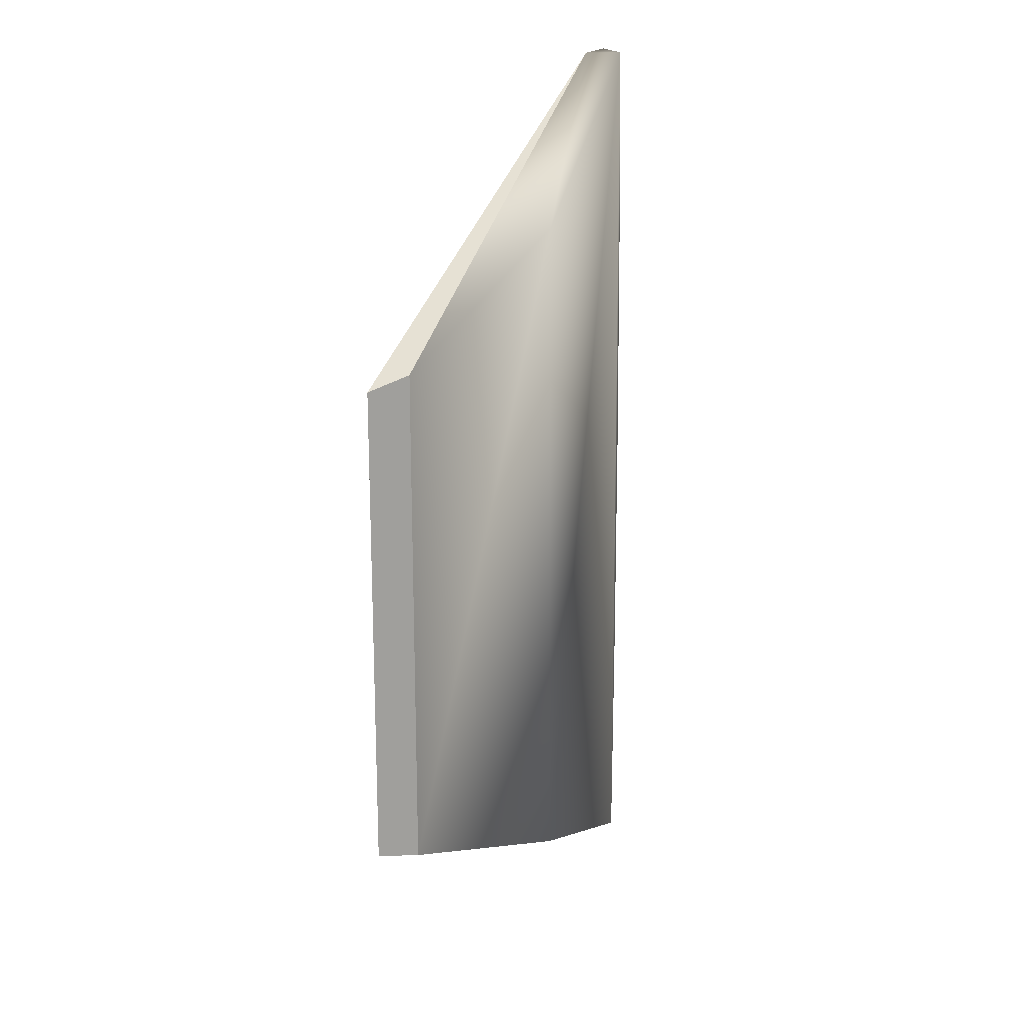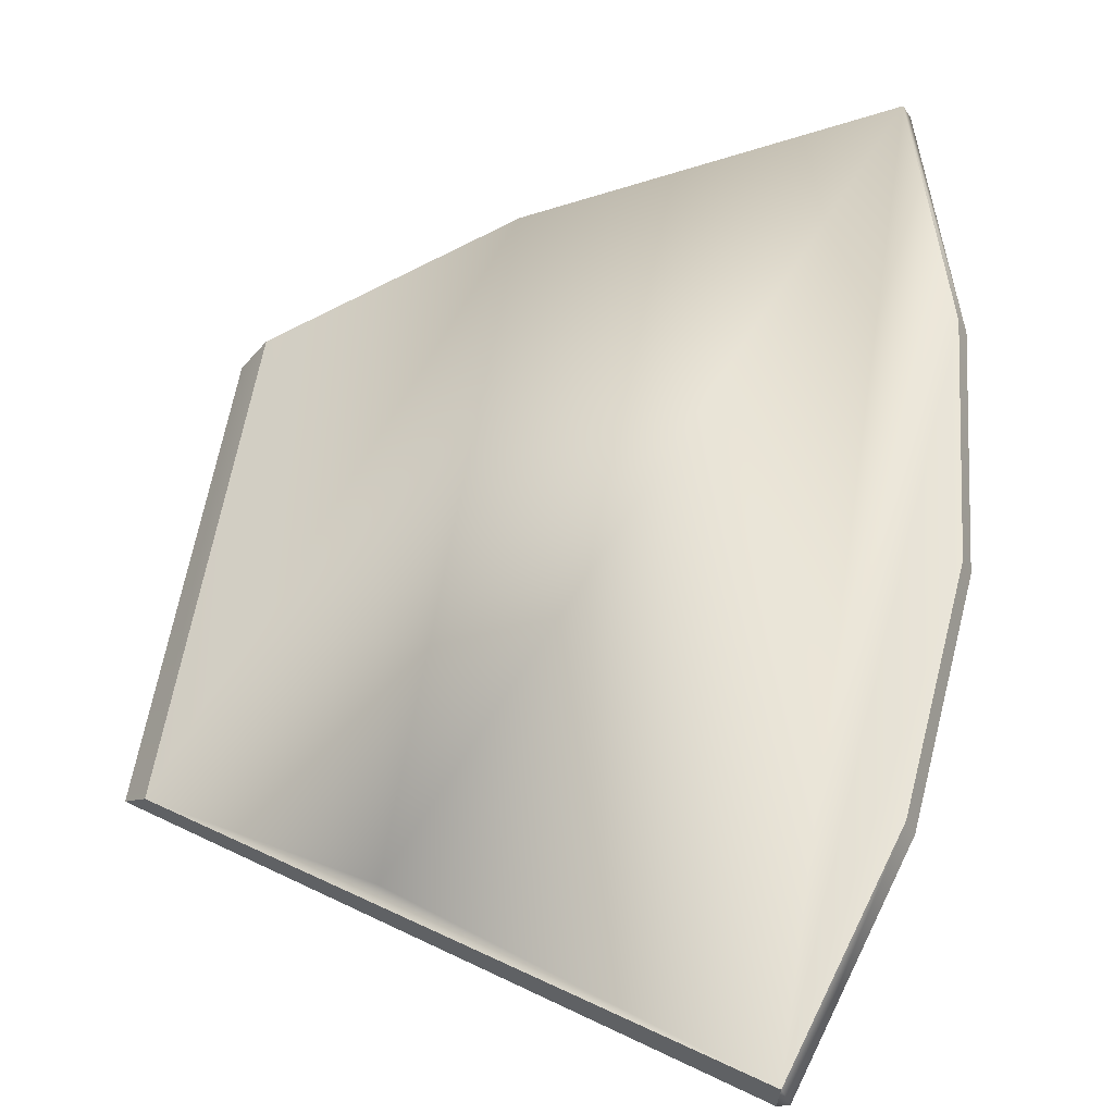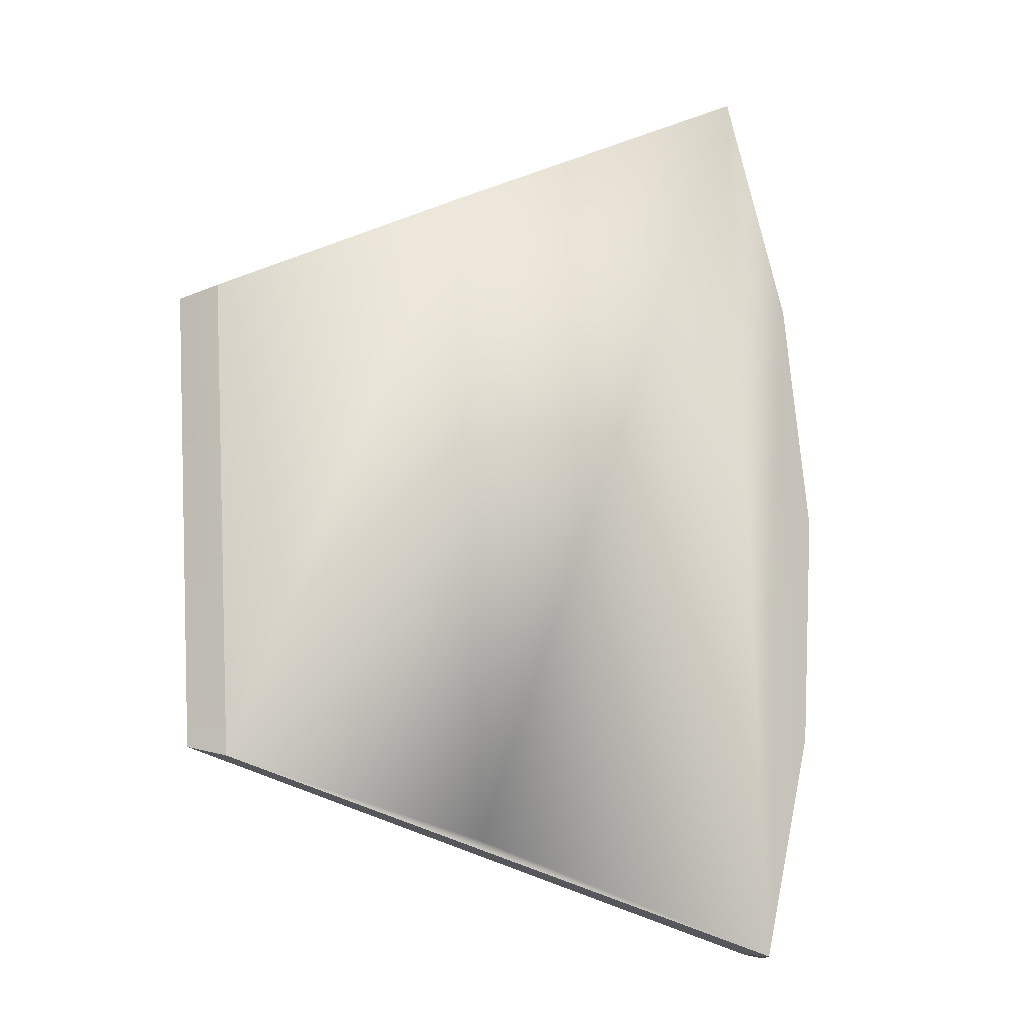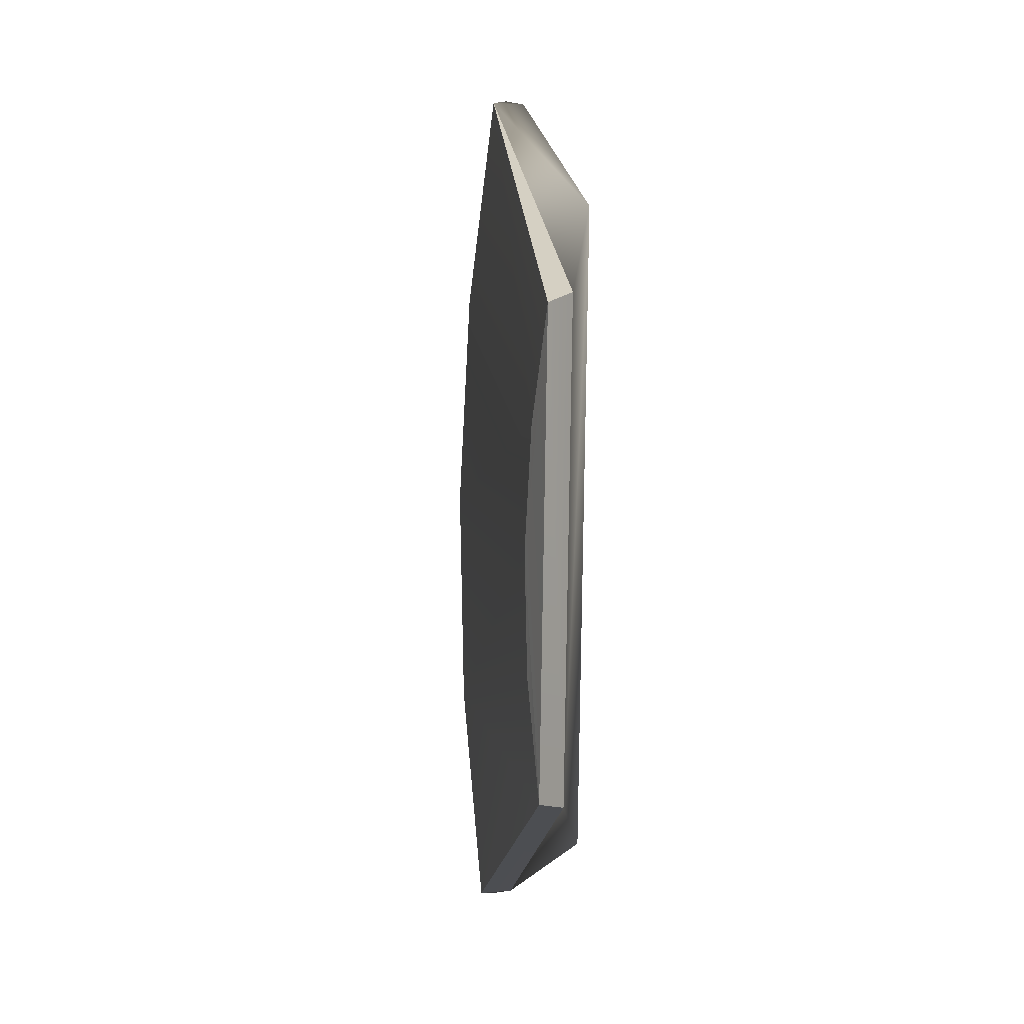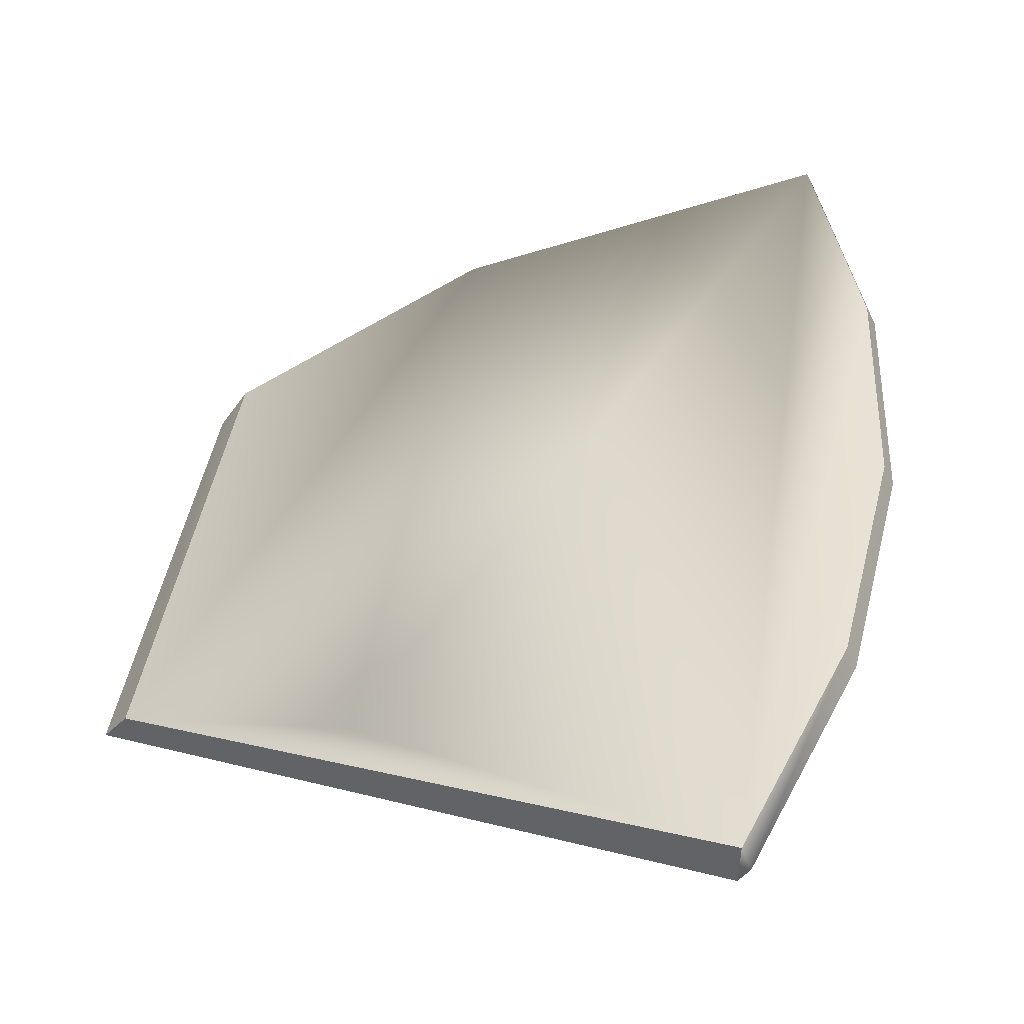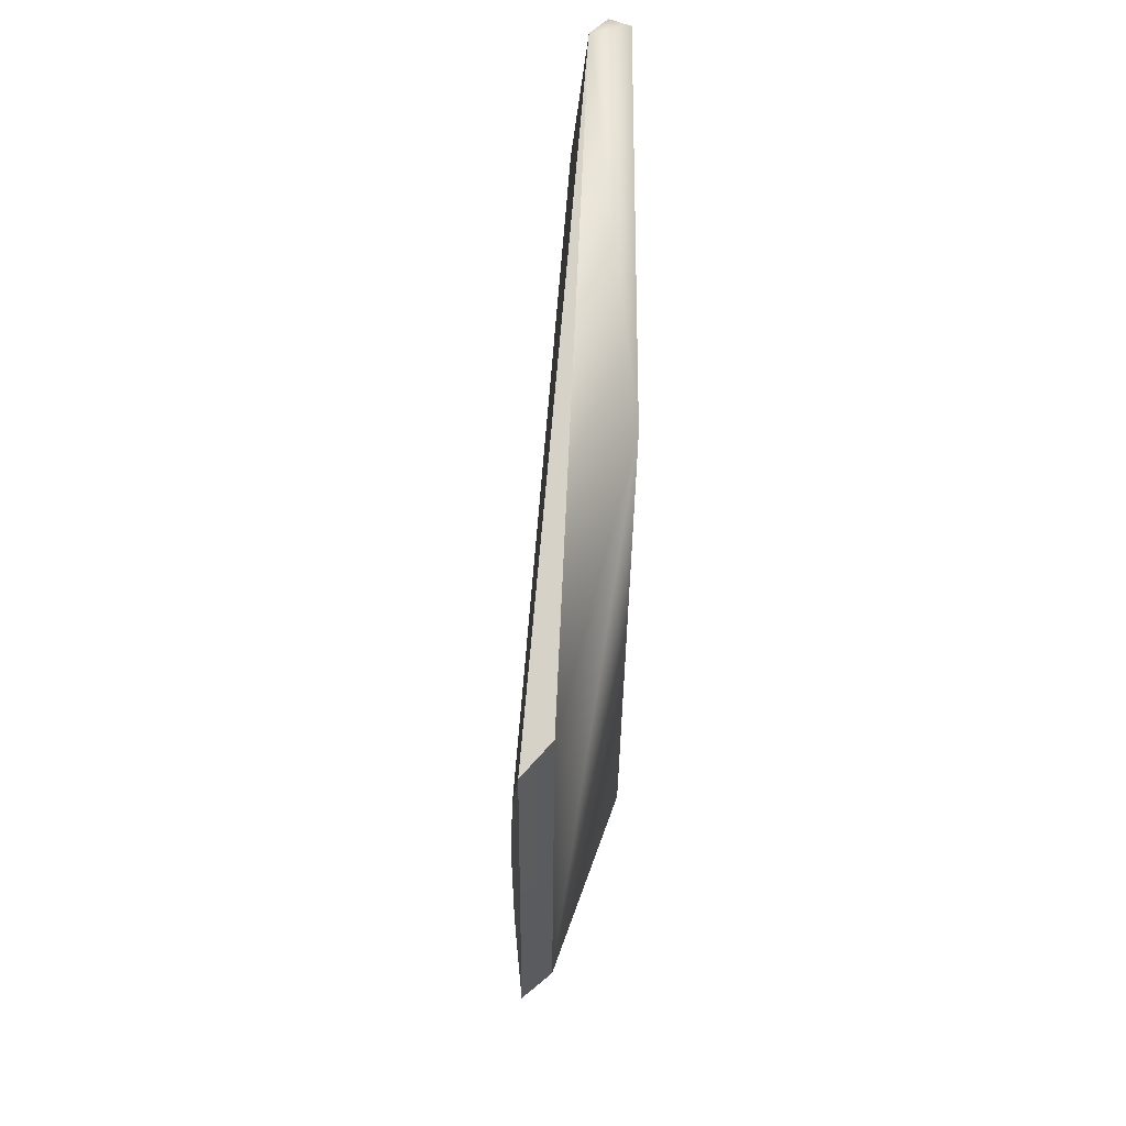
<metadata>
{"format":"obj","ext":"obj","renderer":"f3d","projection":"perspective","resolution":1024,"background":"white","views":[{"elev":15.3,"azim":94.2,"up":"+Z"},{"elev":59.4,"azim":-168.3,"up":"+Y"},{"elev":-8.7,"azim":143.8,"up":"+Z"},{"elev":2.3,"azim":68.2,"up":"+Z"},{"elev":40.5,"azim":-169.3,"up":"+Y"},{"elev":54.6,"azim":79.1,"up":"+Z"}]}
</metadata>
<code>
o plate_01_collision.010
v -0.05228 0.003231 0.02438
v -0.05421 0.003231 -0.01973
v -0.07545 0.0138 -0.02746
v -0.07277 0.0138 0.03393
v -0.1065 0.01919 -0.03875
v -0.112 0.01919 -0.01723
v -0.1132 0.01919 0.004942
v -0.1027 0.01919 0.04788
v -0.11 0.01919 0.02693
v -0.1064 0.01567 -0.03871
v -0.1119 0.01567 -0.01722
v -0.1131 0.01567 0.004937
v -0.1026 0.01567 0.04783
v -0.1099 0.01567 0.0269
v -0.1073 0.01743 -0.03904
v -0.1128 0.01743 -0.01736
v -0.114 0.01743 0.004979
v -0.1035 0.01743 0.04824
v -0.1109 0.01743 0.02713
v -0.05363 8e-06 0.01312
v -0.05004 -0 0.02334
v -0.05517 -0 0.002409
v -0.05457 8e-06 -0.008399
v -0.05189 -0 -0.01889
f 12 22 20 14
f 10 15 5
f 13 8 18
f 24 10 5
f 2 24 5
f 3 2 5
f 2 1 21 24
f 5 9 8
f 3 5 8 4
f 5 7 9
f 5 6 7
f 2 3 4 1
f 13 1 4
f 16 15 10 11
f 17 16 11 12
f 19 17 12 14
f 18 19 14 13
f 8 9 19 18
f 9 7 17 19
f 7 6 16 17
f 6 5 15 16
f 13 21 1
f 11 23 22 12
f 22 24 21
f 20 22 21
f 13 4 8
f 11 10 24 23
f 23 24 22
f 20 21 13 14

</code>
